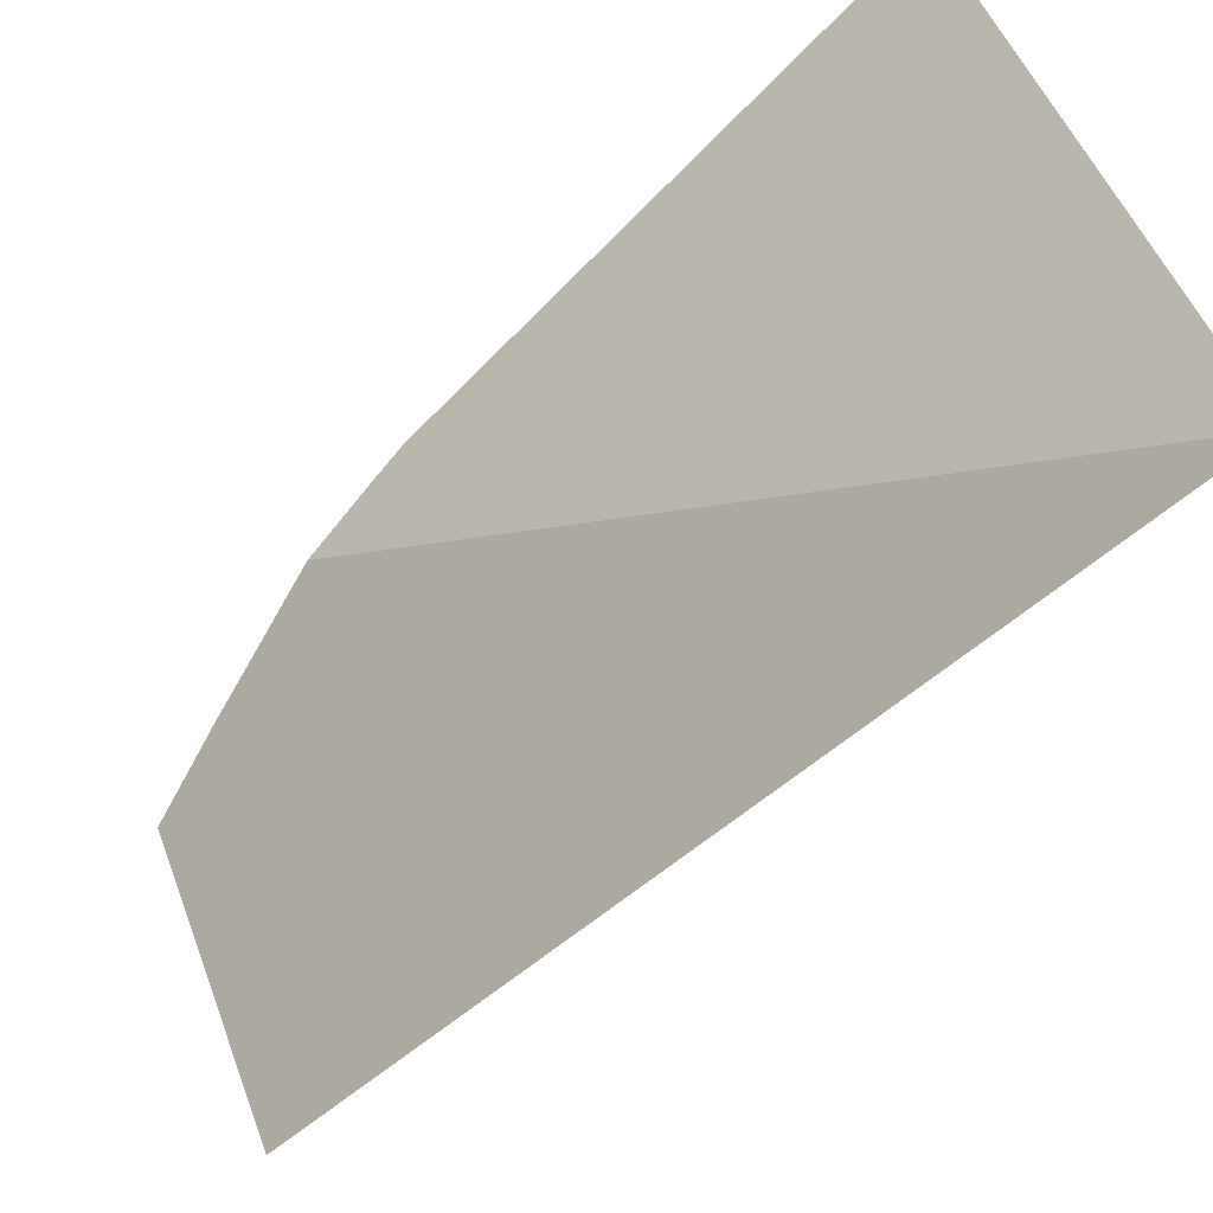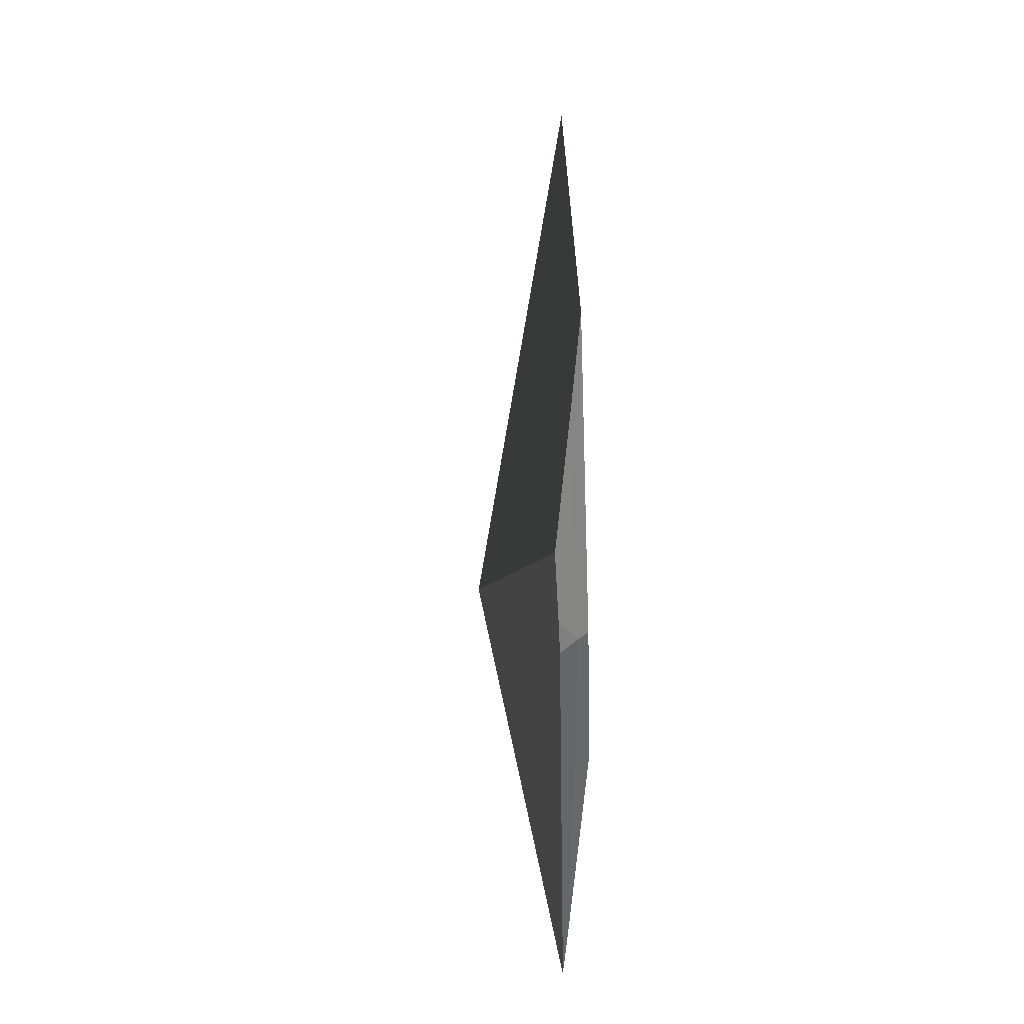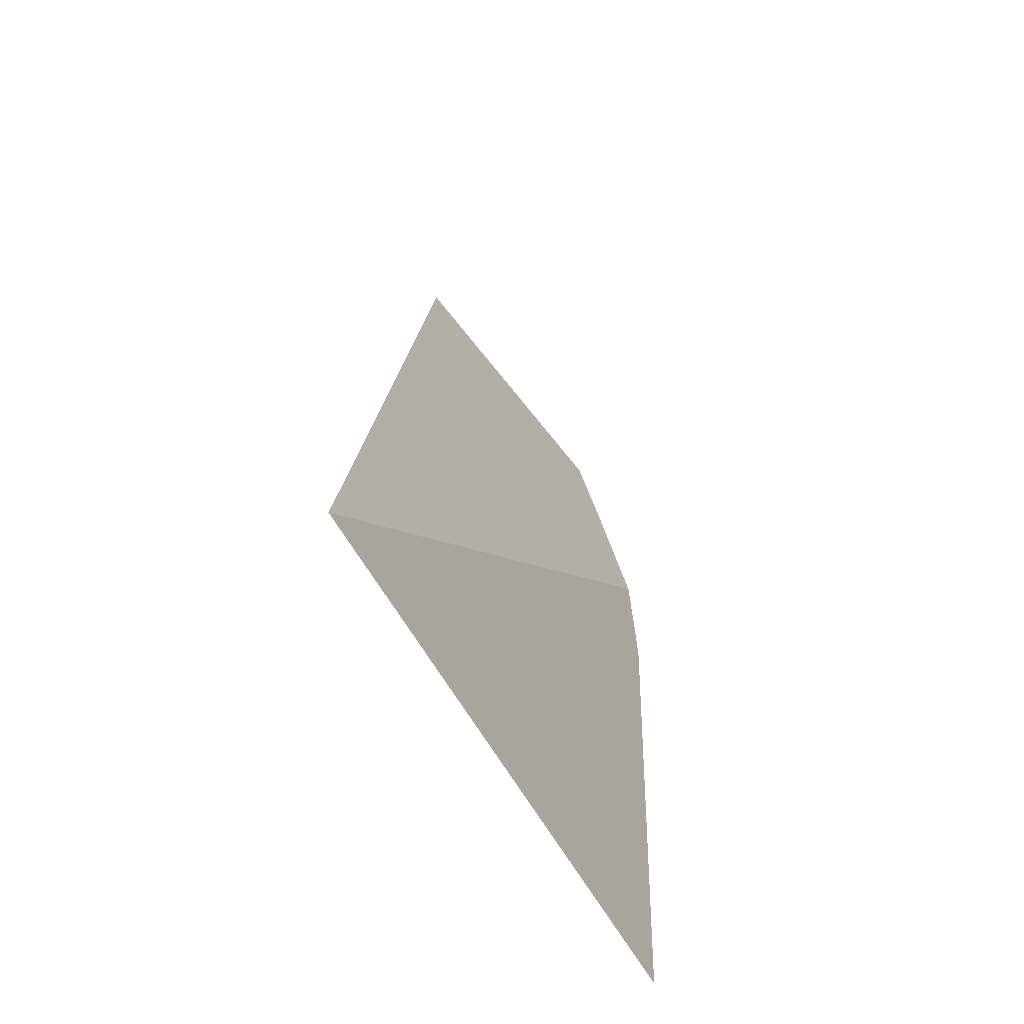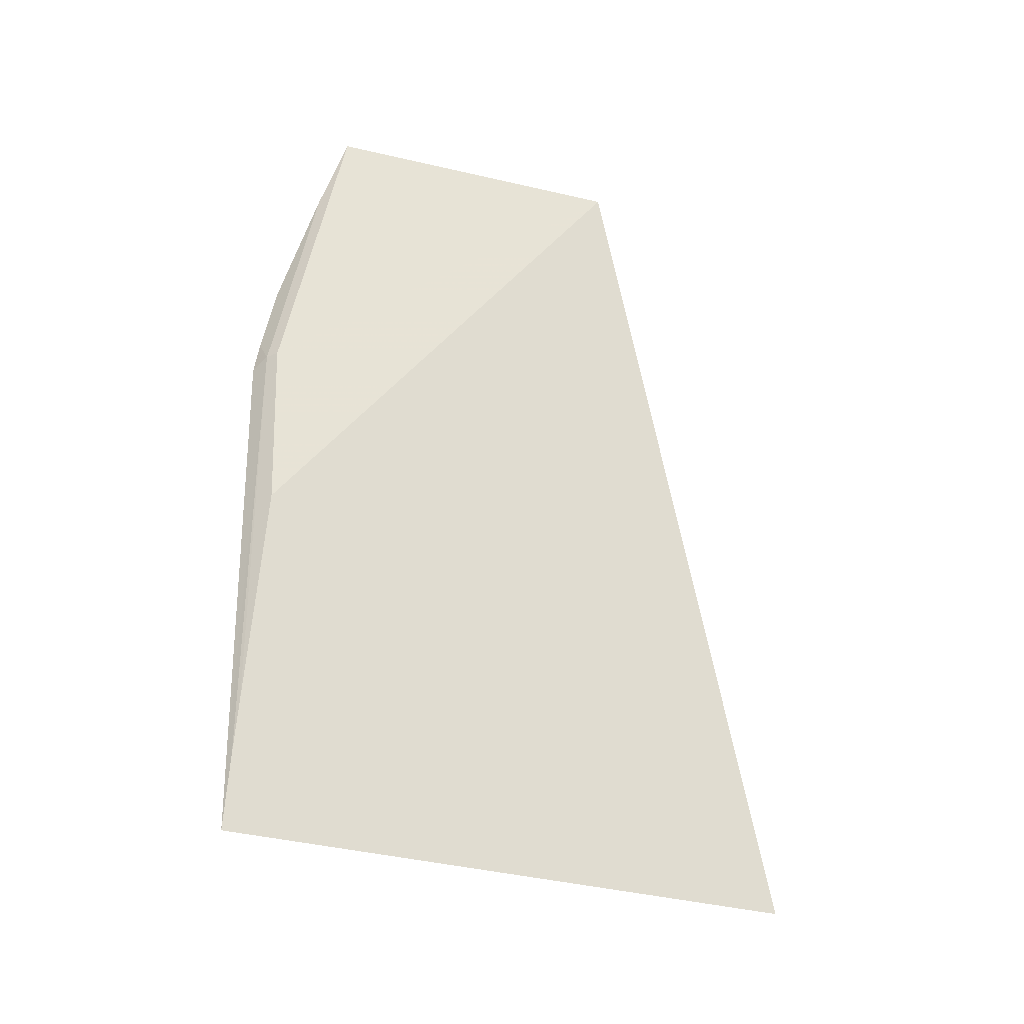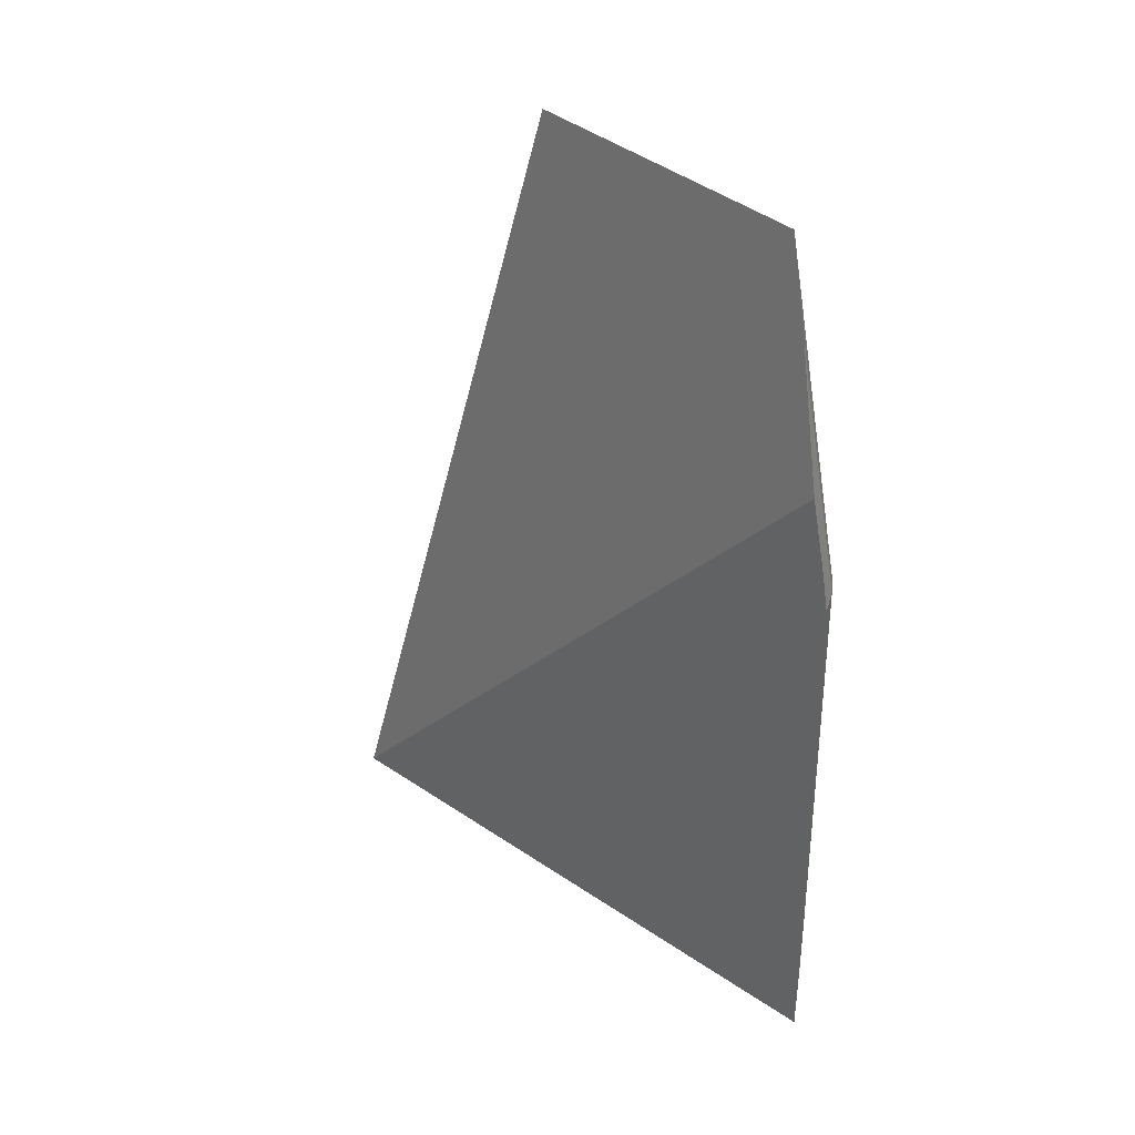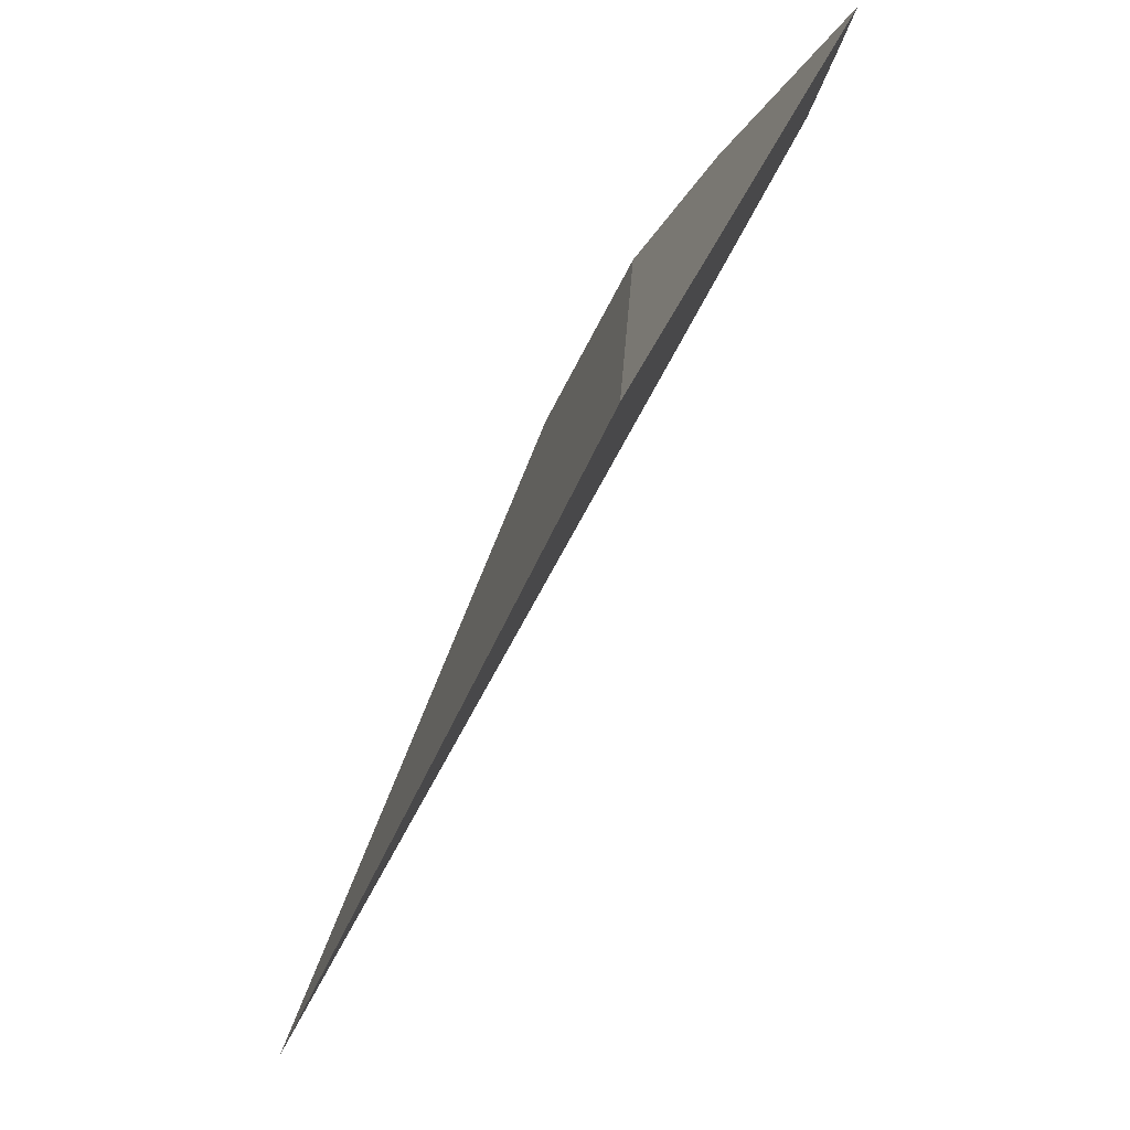
<metadata>
{"format":"obj","ext":"obj","renderer":"f3d","projection":"perspective","resolution":1024,"background":"white","views":[{"elev":-68.0,"azim":137.0,"up":"+Y"},{"elev":41.4,"azim":148.9,"up":"+Z"},{"elev":-56.9,"azim":7.4,"up":"+Z"},{"elev":-32.5,"azim":-139.3,"up":"+Z"},{"elev":33.9,"azim":109.2,"up":"+Z"},{"elev":-18.7,"azim":-15.6,"up":"+Y"}]}
</metadata>
<code>
v -0.008416 0.1125 0.1367
v -0.007662 0.1187 0.1595
v -0.003528 0.1261 0.1592
v -0.003157 0.1277 0.1455
v -0.002979 0.1266 0.1569
v -0.002947 0.1277 0.1504
v -0.002694 0.1278 0.1395
v -0.002589 0.1278 0.1504
v -0.002579 0.1278 0.138
v -0.002435 0.1278 0.136
v -0.002402 0.1278 0.1372
v -0.002174 0.1273 0.1532
v -0.00208 0.1276 0.1511
v -0.002048 0.1278 0.1502
f 4 1 2
f 1 12 2
f 4 7 1
f 9 1 7
f 10 1 9
f 10 11 1
f 11 14 1
f 1 13 12
f 14 13 1
f 2 5 3
f 2 3 6
f 2 6 4
f 2 12 5
f 6 3 5
f 6 8 4
f 4 8 7
f 6 5 8
f 8 5 12
f 7 8 9
f 9 8 11
f 8 14 11
f 8 12 13
f 8 13 14
f 10 9 11

</code>
